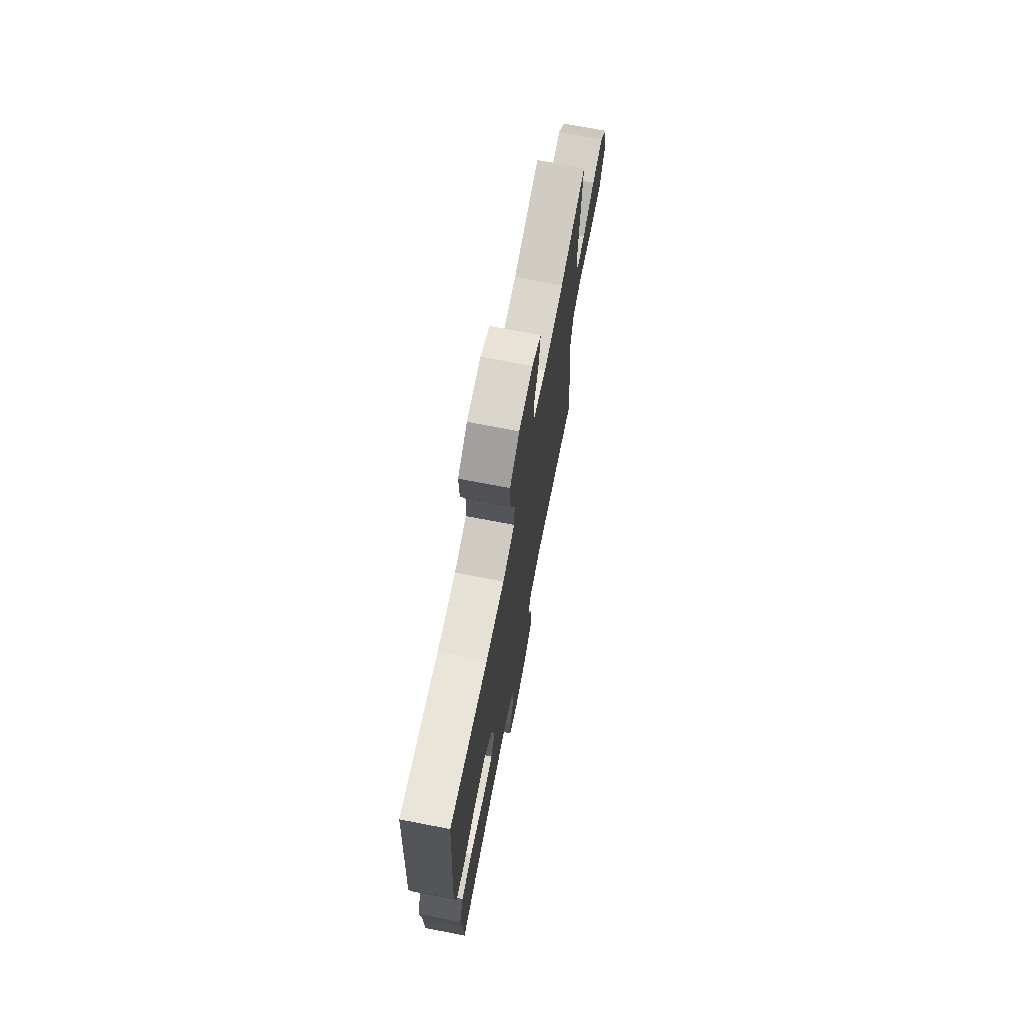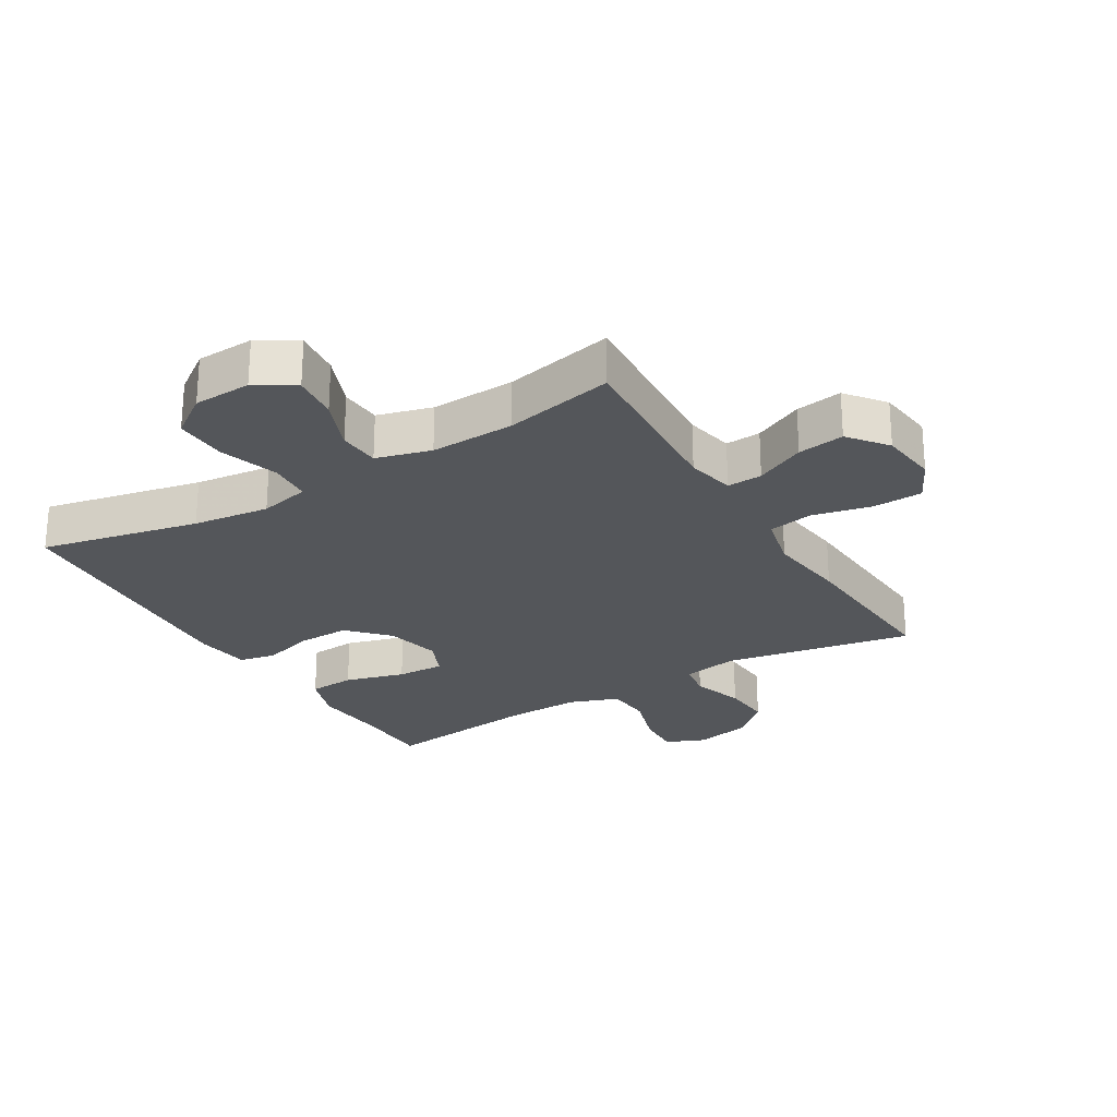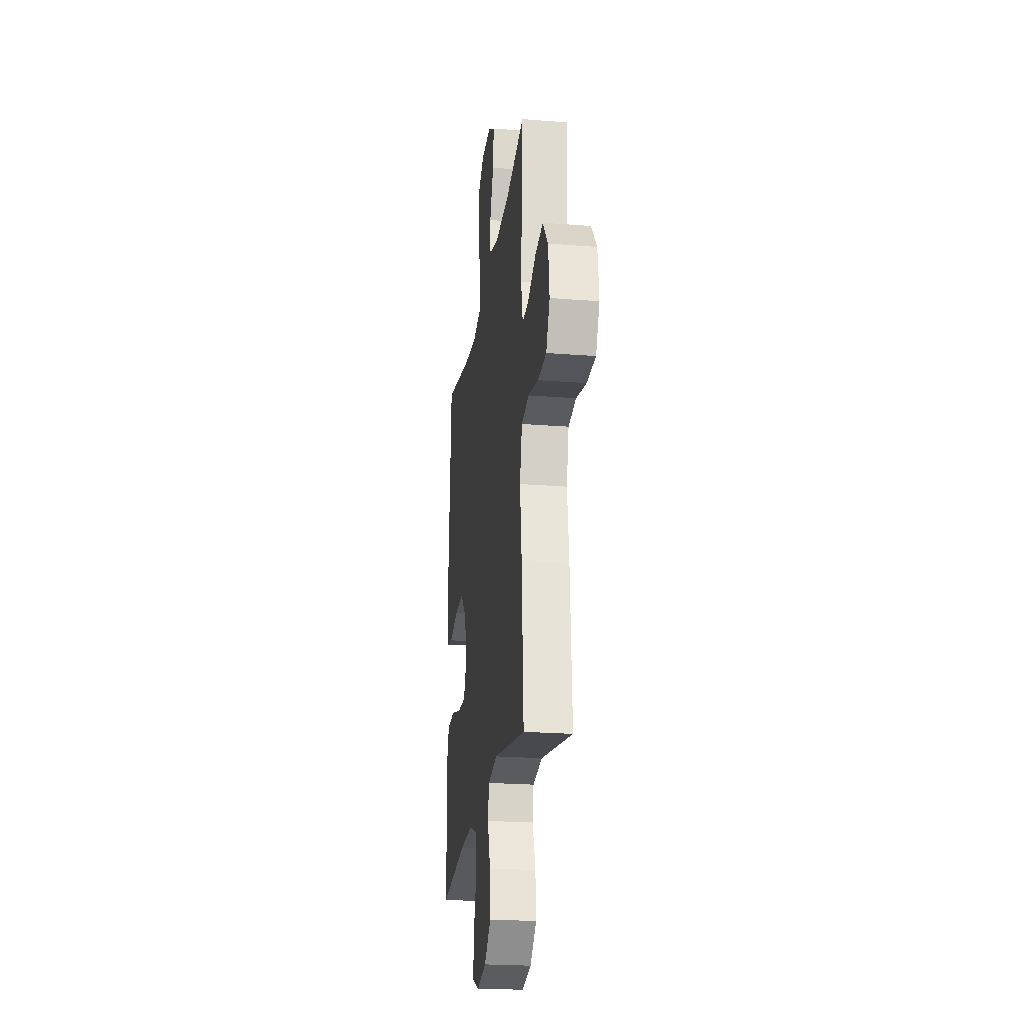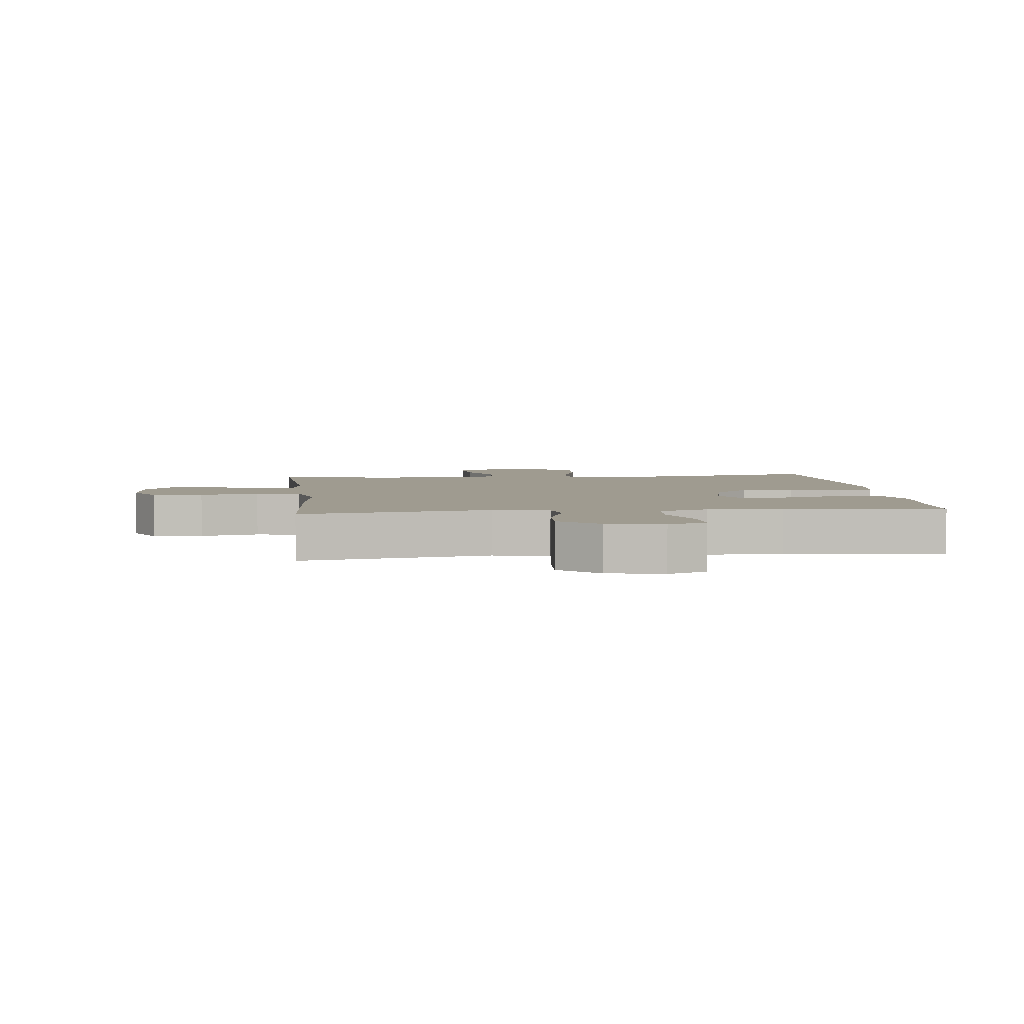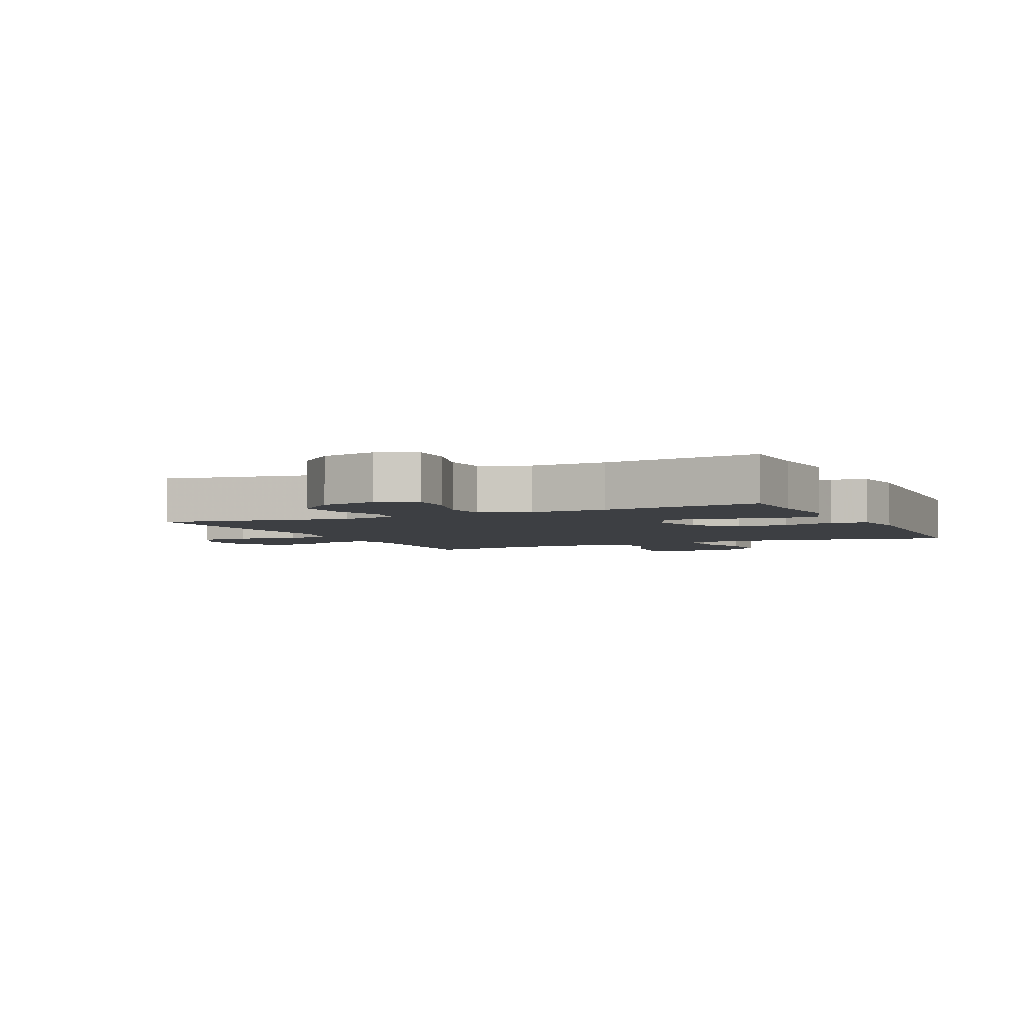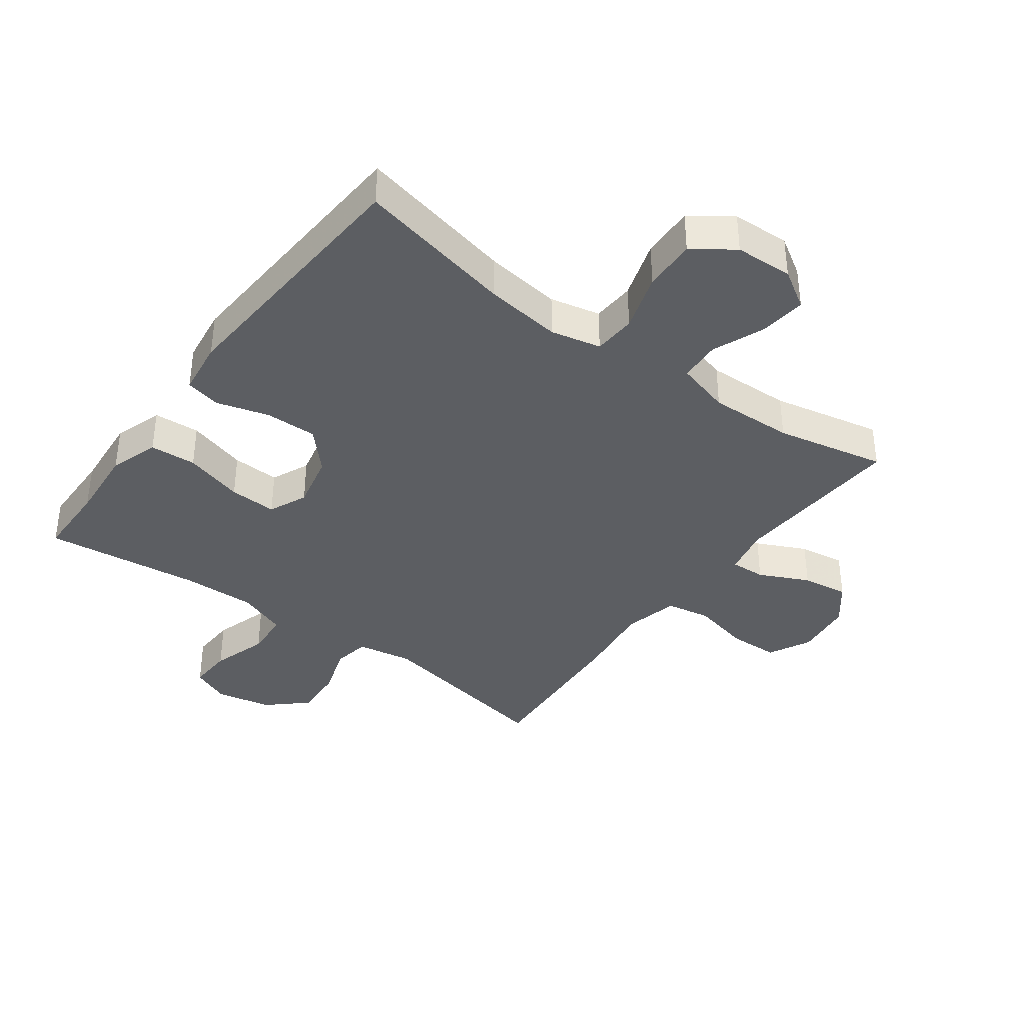
<metadata>
{"format":"obj","ext":"obj","renderer":"f3d","projection":"perspective","resolution":1024,"background":"white","views":[{"elev":71.7,"azim":-79.1,"up":"+Z"},{"elev":-25.3,"azim":31.0,"up":"+Y"},{"elev":-22.9,"azim":82.3,"up":"+Z"},{"elev":4.1,"azim":173.7,"up":"+Y"},{"elev":-3.8,"azim":-154.8,"up":"+Y"},{"elev":-38.0,"azim":-36.5,"up":"+Y"}]}
</metadata>
<code>
v 0.5 0.07 -0.5
v 0.2 0.07 -0.445
v 0.111 0.07 -0.461
v 0.101 0.07 -0.519
v 0.128 0.07 -0.601
v 0.133 0.07 -0.681
v 0.072 0.07 -0.736
v -0.017 0.07 -0.755
v -0.079 0.07 -0.729
v -0.076 0.07 -0.658
v -0.048 0.07 -0.568
v -0.053 0.07 -0.496
v -0.131 0.07 -0.467
v -0.25 0.07 -0.47
v -0.5 0.07 -0.5
v -0.502 0.07 -0.38
v -0.512 0.07 -0.261
v -0.486 0.07 -0.183
v -0.412 0.07 -0.178
v -0.317 0.07 -0.205
v -0.241 0.07 -0.208
v -0.214 0.07 -0.147
v -0.234 0.07 -0.059
v -0.292 0.07 0.003
v -0.375 0.07 0.001
v -0.458 0.07 -0.023
v -0.515 0.07 -0.011
v -0.527 0.07 0.077
v -0.5 0.07 0.5
v -0.248 0.07 0.446
v -0.126 0.07 0.431
v -0.046 0.07 0.449
v -0.042 0.07 0.517
v -0.072 0.07 0.61
v -0.075 0.07 0.694
v -0.011 0.07 0.74
v 0.081 0.07 0.744
v 0.142 0.07 0.706
v 0.134 0.07 0.632
v 0.1 0.07 0.548
v 0.104 0.07 0.482
v 0.191 0.07 0.458
v 0.325 0.07 0.463
v 0.5 0.07 0.5
v 0.483 0.07 0.221
v 0.499 0.07 0.144
v 0.555 0.07 0.147
v 0.634 0.07 0.185
v 0.708 0.07 0.196
v 0.756 0.07 0.135
v 0.767 0.07 0.043
v 0.733 0.07 -0.025
v 0.653 0.07 -0.028
v 0.559 0.07 -0.007
v 0.488 0.07 -0.02
v 0.467 0.07 -0.108
v 0.483 0.07 -0.236
v 0.5 0 -0.5
v 0.2 0 -0.445
v 0.111 0 -0.461
v 0.101 0 -0.519
v 0.128 0 -0.601
v 0.133 0 -0.681
v 0.072 0 -0.736
v -0.017 0 -0.755
v -0.079 0 -0.729
v -0.076 0 -0.658
v -0.048 0 -0.568
v -0.053 0 -0.496
v -0.131 0 -0.467
v -0.25 0 -0.47
v -0.5 0 -0.5
v -0.502 0 -0.38
v -0.512 0 -0.261
v -0.486 0 -0.183
v -0.412 0 -0.178
v -0.317 0 -0.205
v -0.241 0 -0.208
v -0.214 0 -0.147
v -0.234 0 -0.059
v -0.292 0 0.003
v -0.375 0 0.001
v -0.458 0 -0.023
v -0.515 0 -0.011
v -0.527 0 0.077
v -0.5 0 0.5
v -0.248 0 0.446
v -0.126 0 0.431
v -0.046 0 0.449
v -0.042 0 0.517
v -0.072 0 0.61
v -0.075 0 0.694
v -0.011 0 0.74
v 0.081 0 0.744
v 0.142 0 0.706
v 0.134 0 0.632
v 0.1 0 0.548
v 0.104 0 0.482
v 0.191 0 0.458
v 0.325 0 0.463
v 0.5 0 0.5
v 0.483 0 0.221
v 0.499 0 0.144
v 0.555 0 0.147
v 0.634 0 0.185
v 0.708 0 0.196
v 0.756 0 0.135
v 0.767 0 0.043
v 0.733 0 -0.025
v 0.653 0 -0.028
v 0.559 0 -0.007
v 0.488 0 -0.02
v 0.467 0 -0.108
v 0.483 0 -0.236
f 56 57 1 2
f 55 56 2 3
f 51 52 53 54
f 51 54 55
f 50 51 55
f 47 48 49 50
f 46 47 50 55
f 45 46 55 3
f 43 44 45 3
f 37 38 39 40
f 37 40 41
f 36 37 41
f 33 34 35 36
f 32 33 36 41
f 31 32 41 42
f 27 28 29 30
f 25 26 27 30
f 24 25 30 31
f 23 24 31 42
f 17 18 19 20
f 16 17 20 21
f 14 15 16 21
f 13 14 21 22
f 8 9 10 11
f 8 11 12
f 7 8 12
f 4 5 6 7
f 4 7 12
f 3 4 12 13
f 22 23 42 43
f 3 13 22 43
f 59 58 114 113
f 60 59 113 112
f 111 110 109 108
f 112 111 108
f 112 108 107
f 107 106 105 104
f 112 107 104 103
f 60 112 103 102
f 60 102 101 100
f 97 96 95 94
f 98 97 94
f 98 94 93
f 93 92 91 90
f 98 93 90 89
f 99 98 89 88
f 87 86 85 84
f 87 84 83 82
f 88 87 82 81
f 99 88 81 80
f 77 76 75 74
f 78 77 74 73
f 78 73 72 71
f 79 78 71 70
f 68 67 66 65
f 69 68 65
f 69 65 64
f 64 63 62 61
f 69 64 61
f 70 69 61 60
f 100 99 80 79
f 100 79 70 60
f 1 58 59 2
f 2 59 60 3
f 3 60 61 4
f 4 61 62 5
f 5 62 63 6
f 6 63 64 7
f 7 64 65 8
f 8 65 66 9
f 9 66 67 10
f 10 67 68 11
f 11 68 69 12
f 12 69 70 13
f 13 70 71 14
f 14 71 72 15
f 15 72 73 16
f 16 73 74 17
f 17 74 75 18
f 18 75 76 19
f 19 76 77 20
f 20 77 78 21
f 21 78 79 22
f 22 79 80 23
f 23 80 81 24
f 24 81 82 25
f 25 82 83 26
f 26 83 84 27
f 27 84 85 28
f 28 85 86 29
f 29 86 87 30
f 30 87 88 31
f 31 88 89 32
f 32 89 90 33
f 33 90 91 34
f 34 91 92 35
f 35 92 93 36
f 36 93 94 37
f 37 94 95 38
f 38 95 96 39
f 39 96 97 40
f 40 97 98 41
f 41 98 99 42
f 42 99 100 43
f 43 100 101 44
f 44 101 102 45
f 45 102 103 46
f 46 103 104 47
f 47 104 105 48
f 48 105 106 49
f 49 106 107 50
f 50 107 108 51
f 51 108 109 52
f 52 109 110 53
f 53 110 111 54
f 54 111 112 55
f 55 112 113 56
f 56 113 114 57
f 57 114 58 1

</code>
